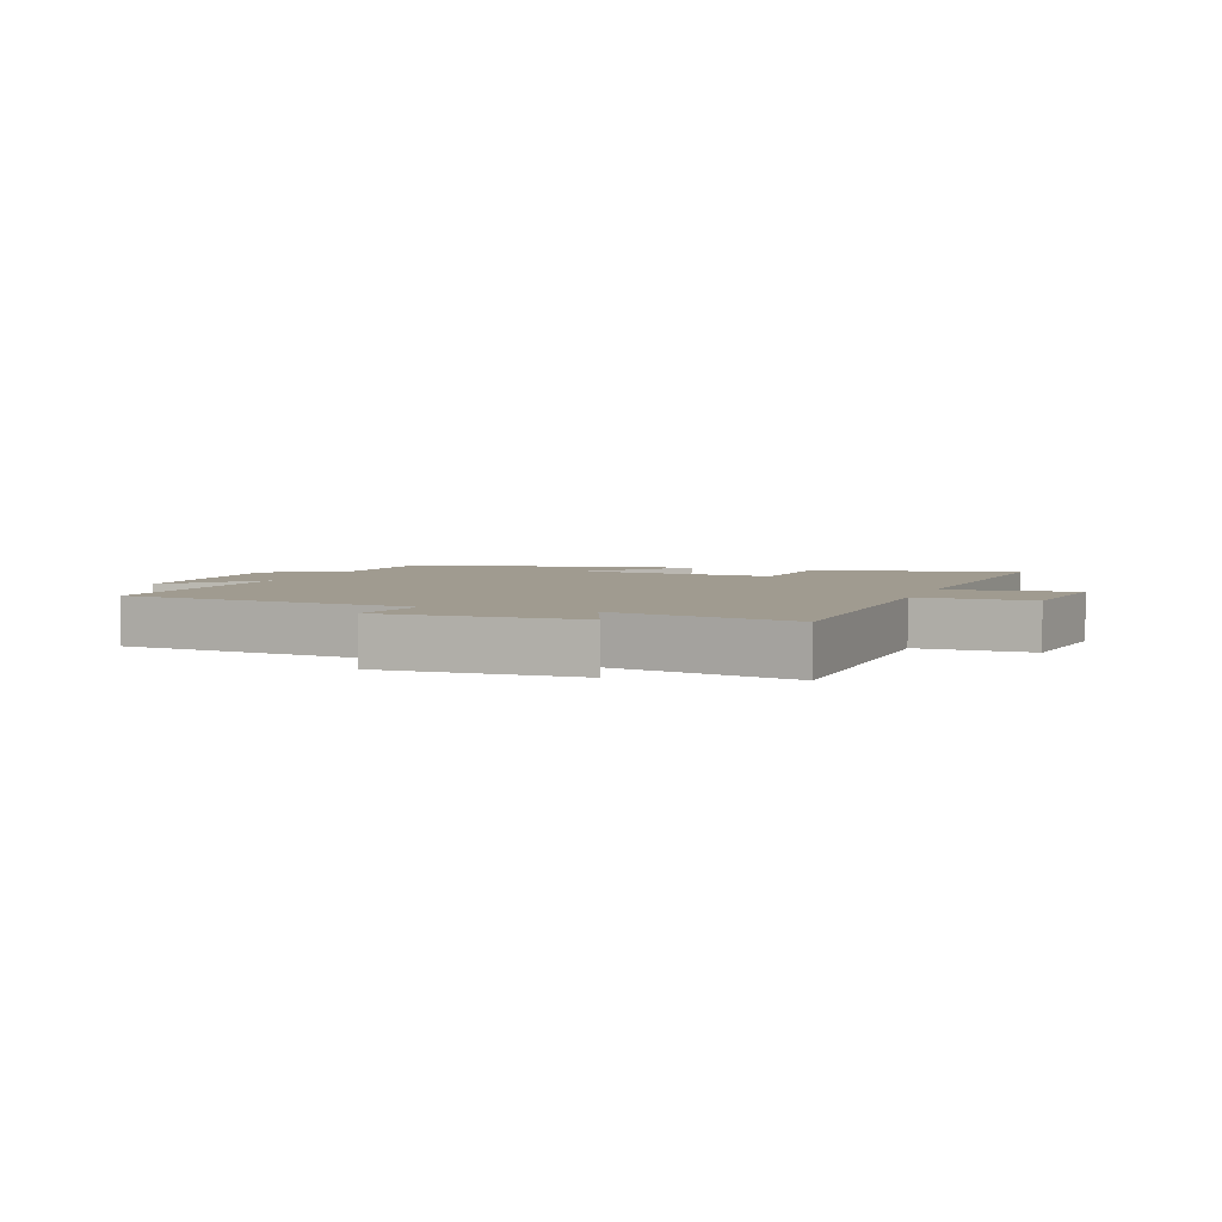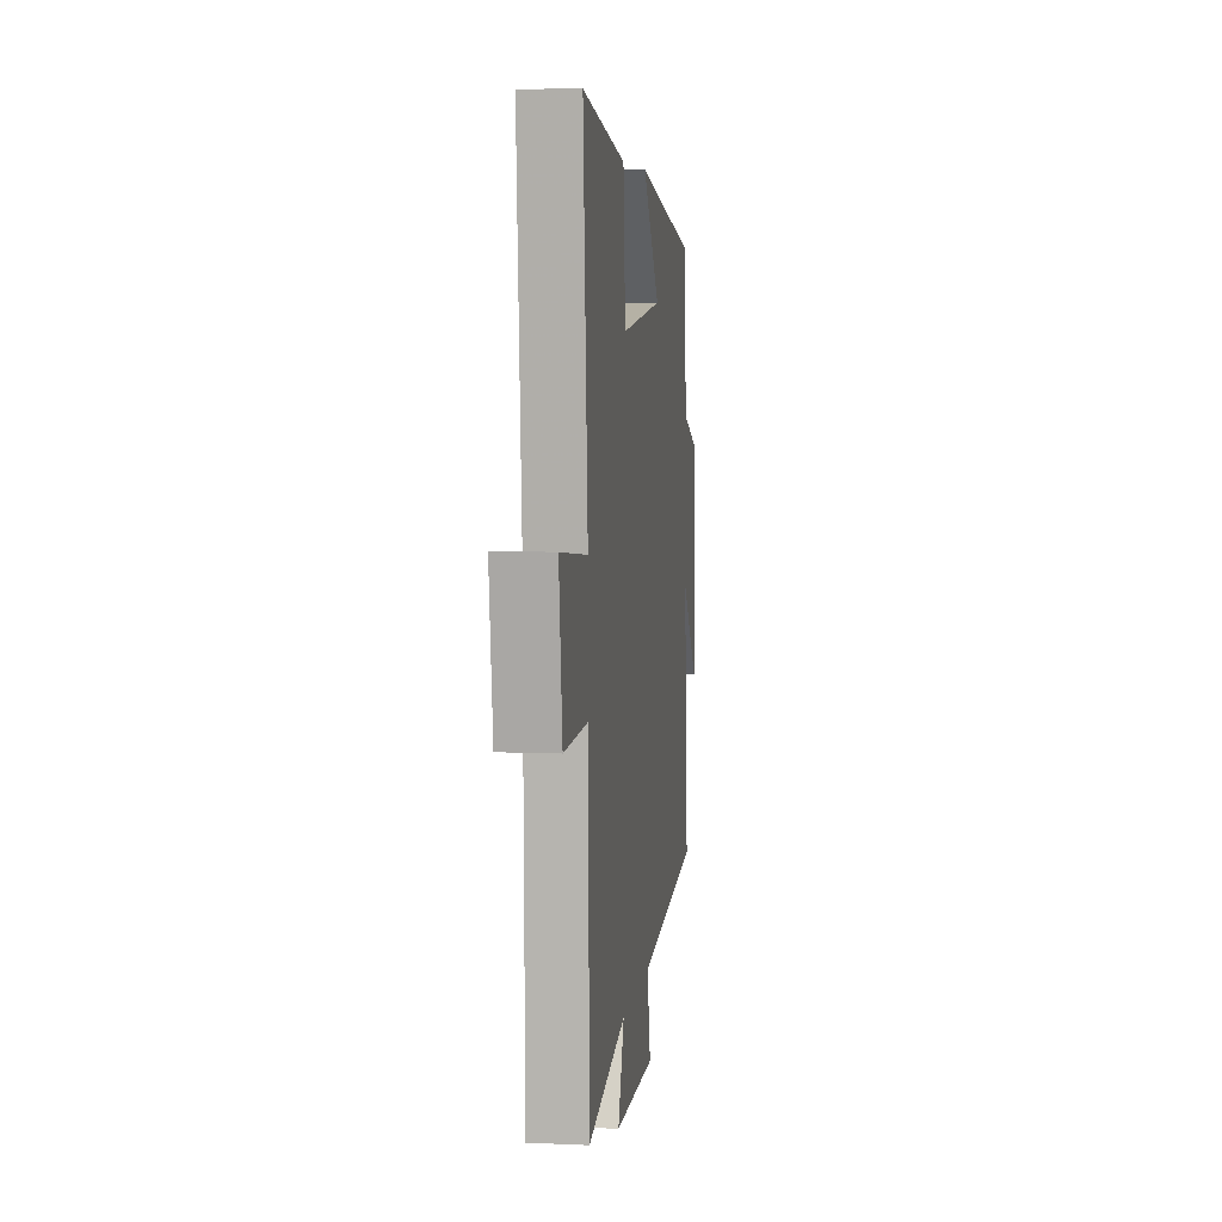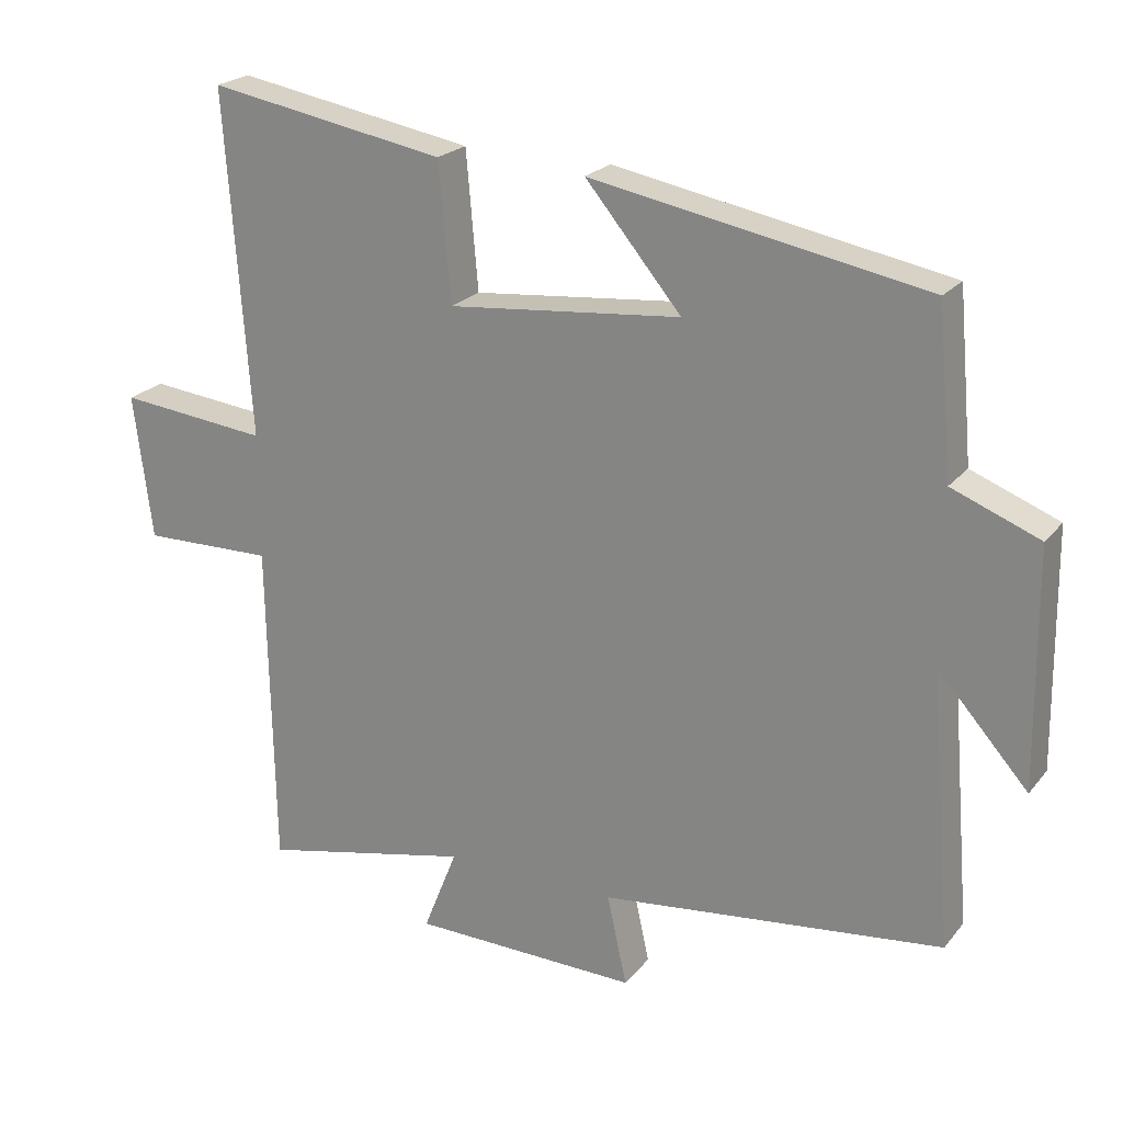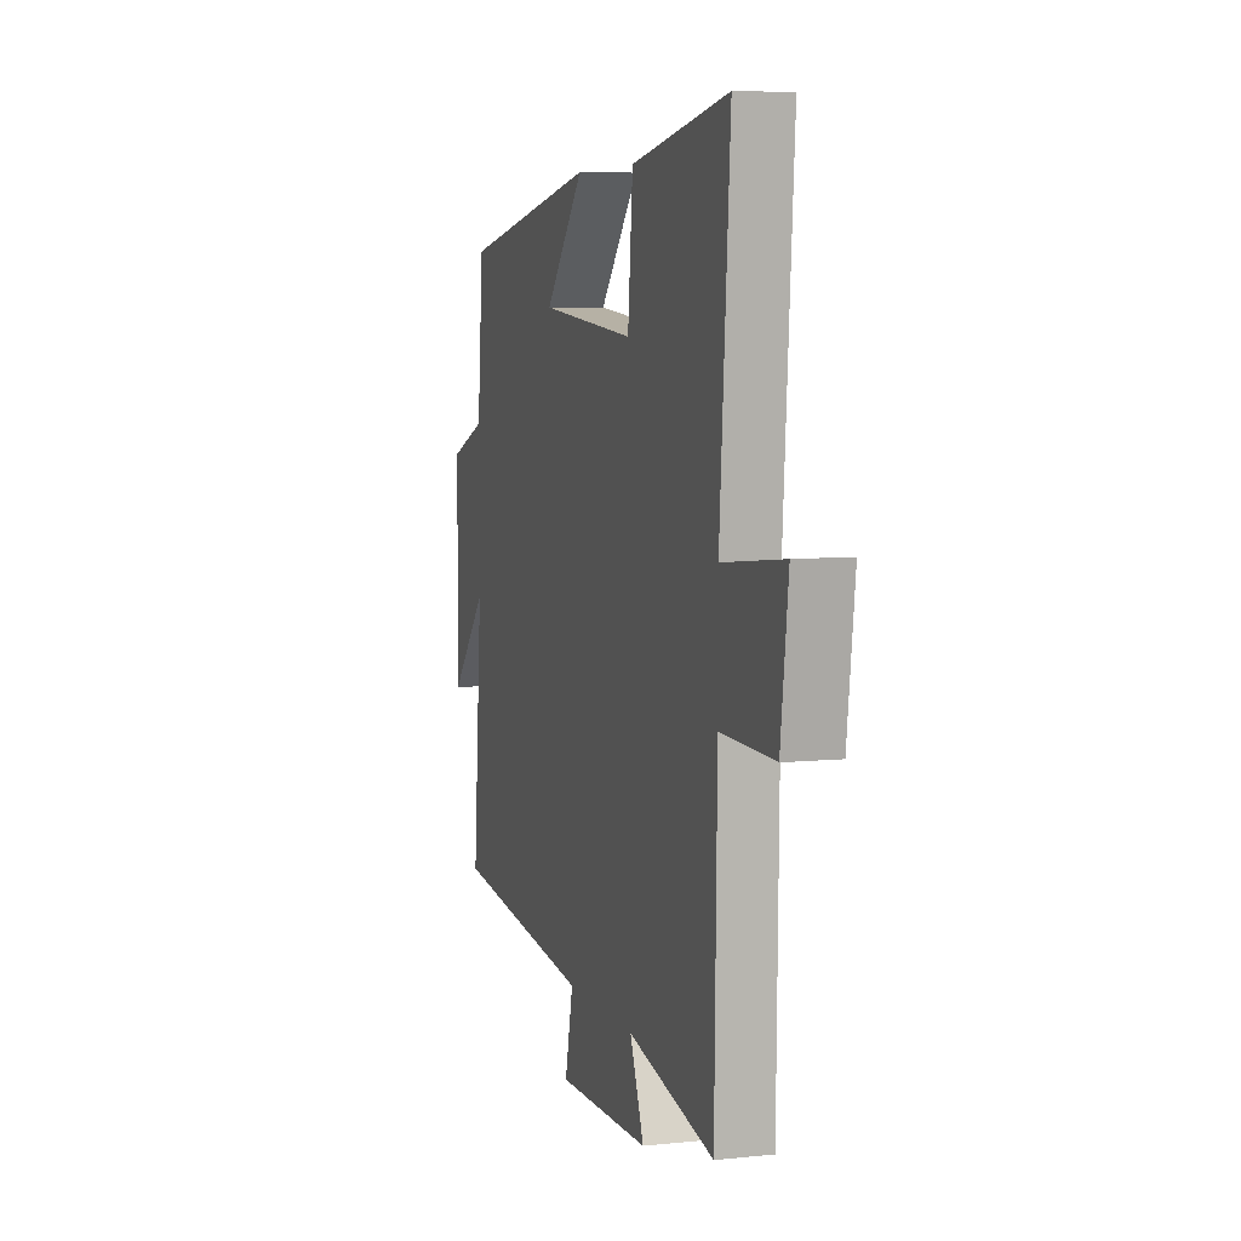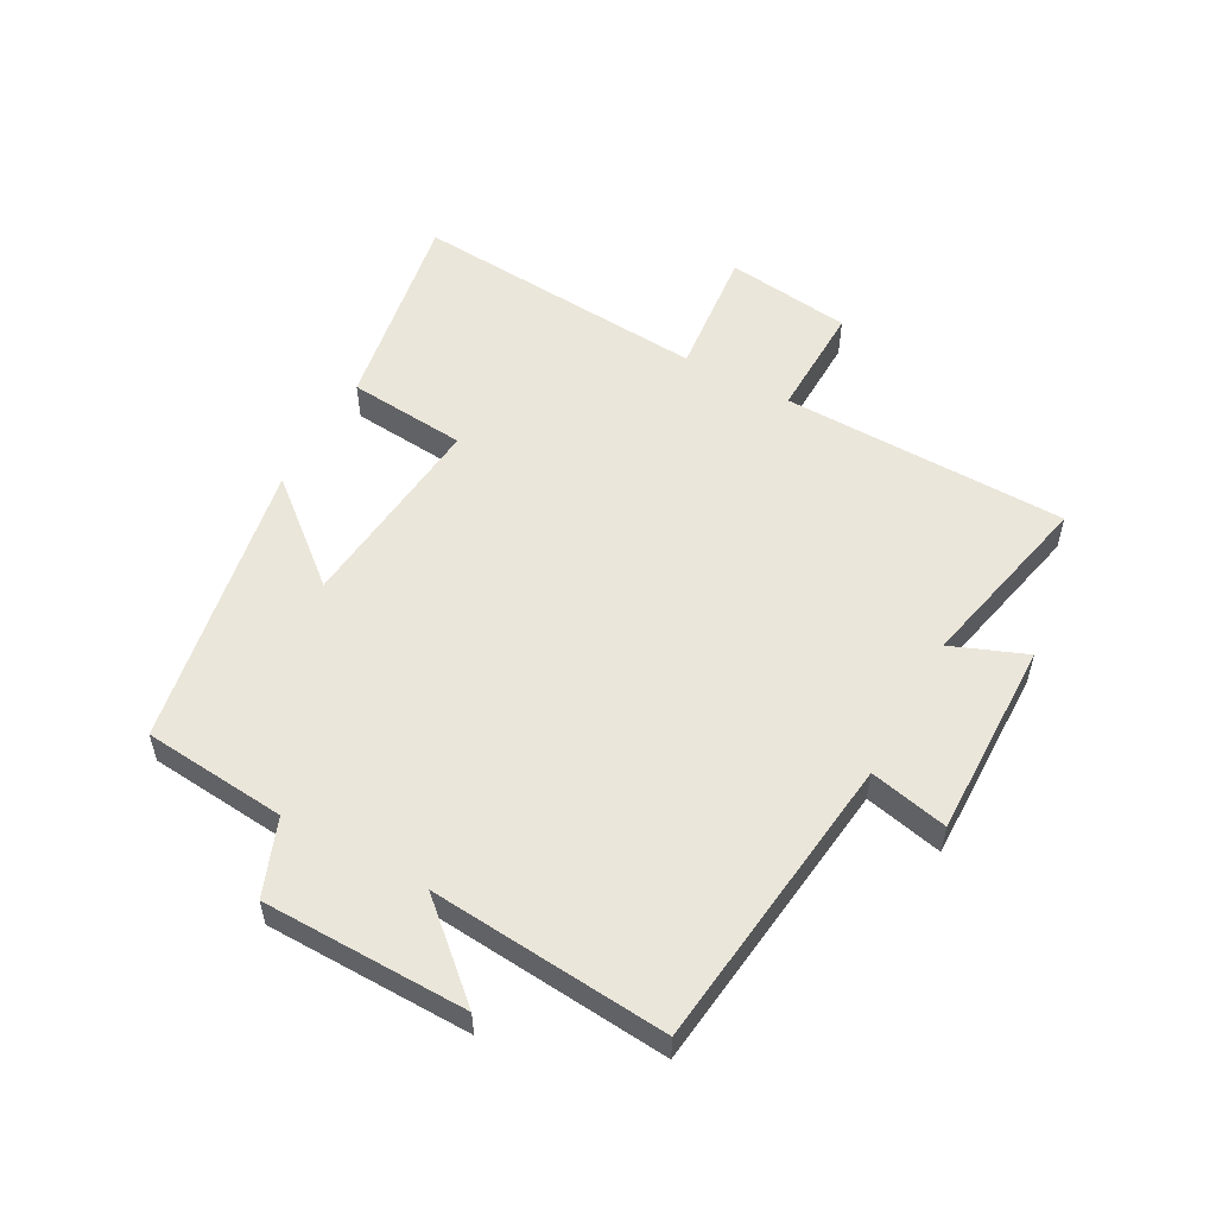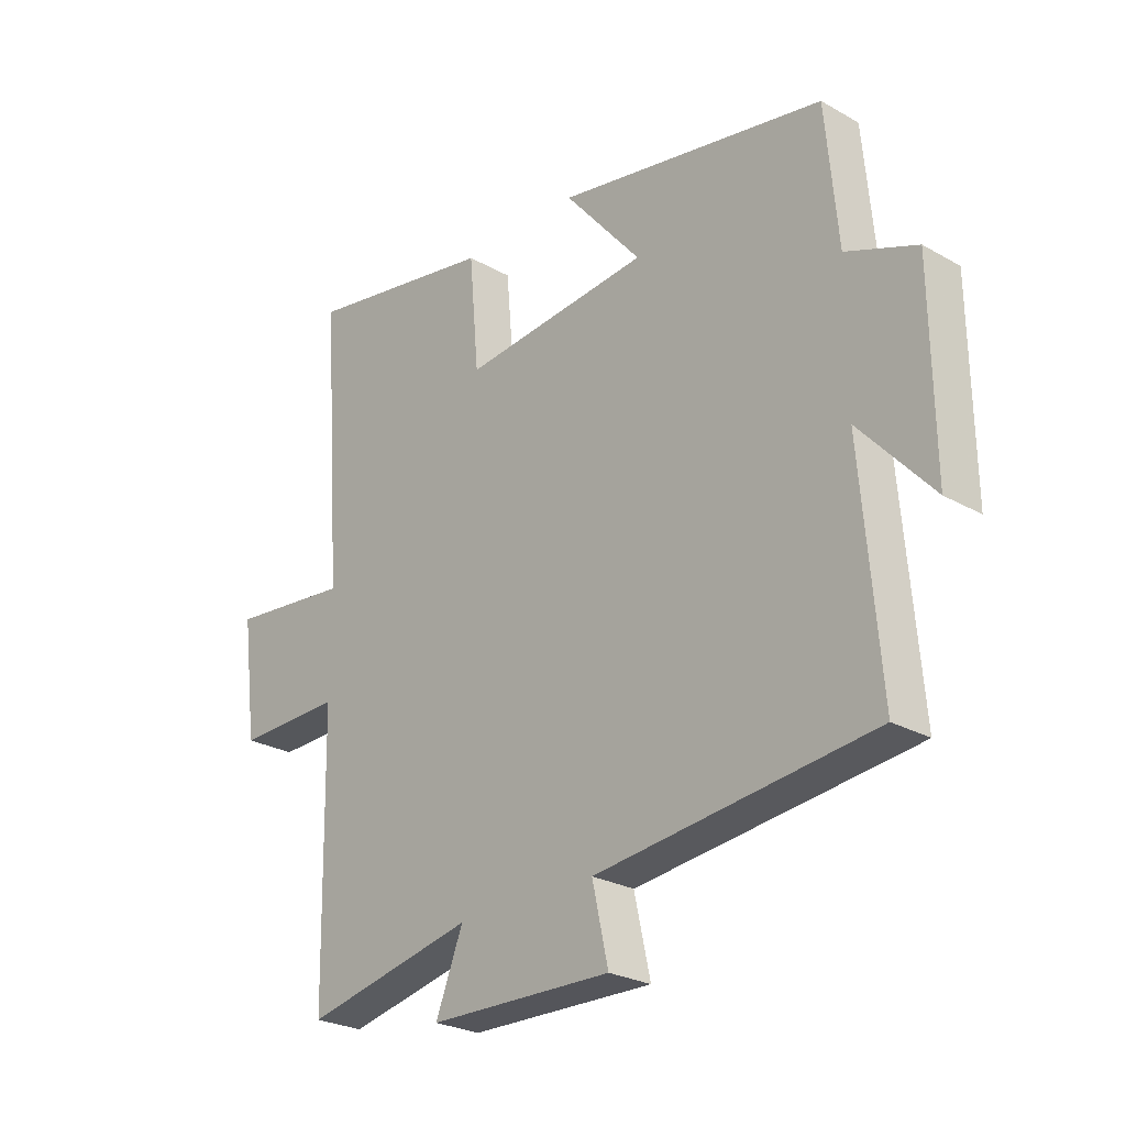
<metadata>
{"format":"obj","ext":"obj","renderer":"f3d","projection":"perspective","resolution":1024,"background":"white","views":[{"elev":4.2,"azim":-159.9,"up":"+Y"},{"elev":6.4,"azim":-82.6,"up":"+Z"},{"elev":22.2,"azim":28.2,"up":"+Z"},{"elev":6.4,"azim":-107.2,"up":"+Z"},{"elev":54.8,"azim":118.8,"up":"+Y"},{"elev":-25.7,"azim":47.8,"up":"+Z"}]}
</metadata>
<code>
v 0.479 0.07 0.413
v 0.5 0.07 0.18
v 0.623 0.07 0.132
v 0.627 0.07 -0.2
v 0.5 0.07 -0.058
v 0.532 0.07 -0.444
v 0.049 0.07 -0.5
v 0.077 0.07 -0.627
v -0.243 0.07 -0.621
v -0.195 0.07 -0.5
v -0.492 0.07 -0.565
v -0.5 0.07 -0.101
v -0.685 0.07 -0.105
v -0.711 0.07 0.099
v -0.5 0.07 0.077
v -0.535 0.07 0.559
v -0.201 0.07 0.5
v -0.184 0.07 0.307
v 0.144 0.07 0.339
v 0.009 0.07 0.5
v 0.479 0 0.413
v 0.5 0 0.18
v 0.623 0 0.132
v 0.627 0 -0.2
v 0.5 0 -0.058
v 0.532 0 -0.444
v 0.049 0 -0.5
v 0.077 0 -0.627
v -0.243 0 -0.621
v -0.195 0 -0.5
v -0.492 0 -0.565
v -0.5 0 -0.101
v -0.685 0 -0.105
v -0.711 0 0.099
v -0.5 0 0.077
v -0.535 0 0.559
v -0.201 0 0.5
v -0.184 0 0.307
v 0.144 0 0.339
v 0.009 0 0.5
f 19 20 1 2
f 18 19 2
f 15 16 17 18
f 15 18 2 3
f 12 13 14 15
f 12 15 3
f 11 12 3
f 10 11 3
f 7 8 9 10
f 5 6 7 10
f 5 10 3
f 3 4 5
f 22 21 40 39
f 22 39 38
f 38 37 36 35
f 23 22 38 35
f 35 34 33 32
f 23 35 32
f 23 32 31
f 23 31 30
f 30 29 28 27
f 30 27 26 25
f 23 30 25
f 25 24 23
f 1 21 22 2
f 2 22 23 3
f 3 23 24 4
f 4 24 25 5
f 5 25 26 6
f 6 26 27 7
f 7 27 28 8
f 8 28 29 9
f 9 29 30 10
f 10 30 31 11
f 11 31 32 12
f 12 32 33 13
f 13 33 34 14
f 14 34 35 15
f 15 35 36 16
f 16 36 37 17
f 17 37 38 18
f 18 38 39 19
f 19 39 40 20
f 20 40 21 1

</code>
